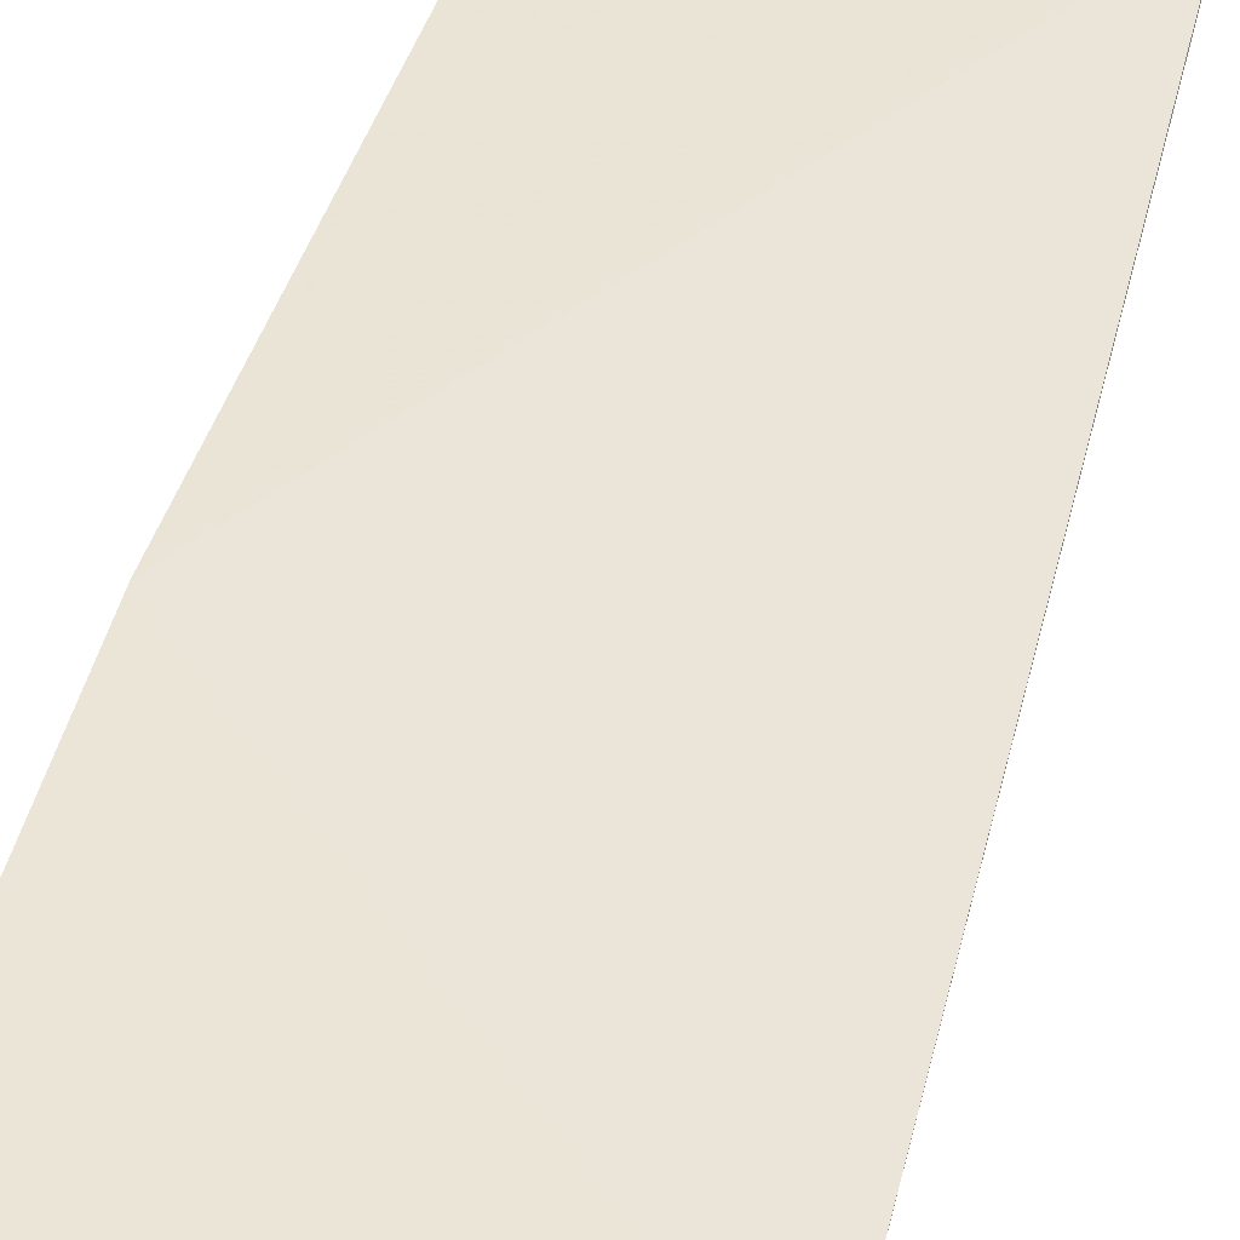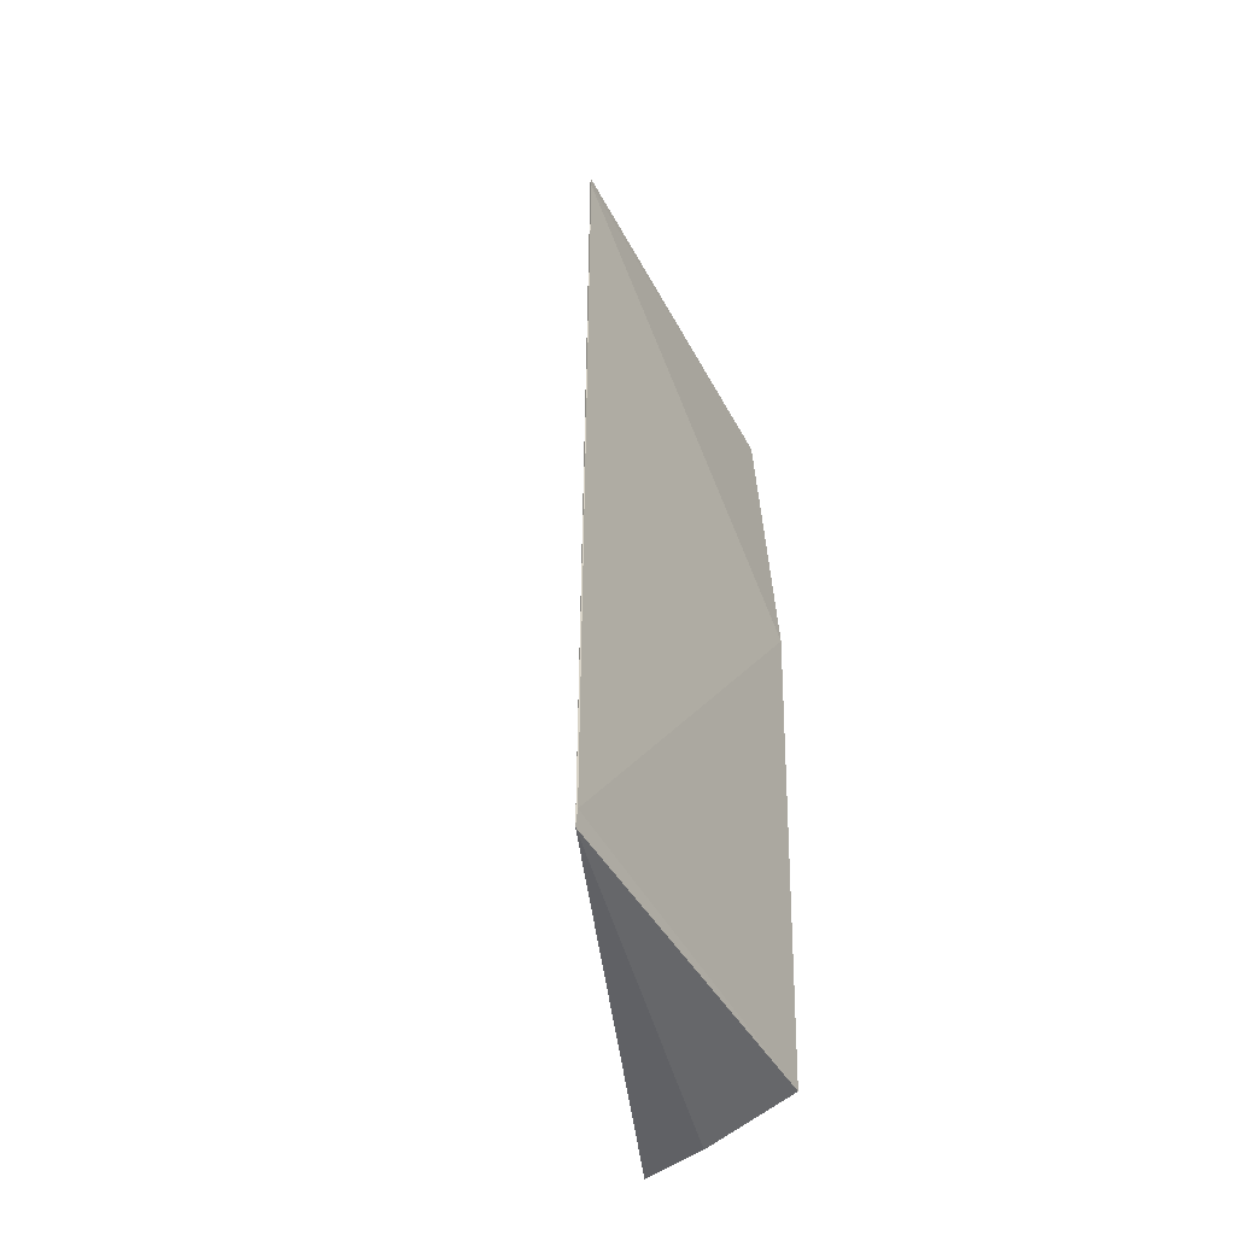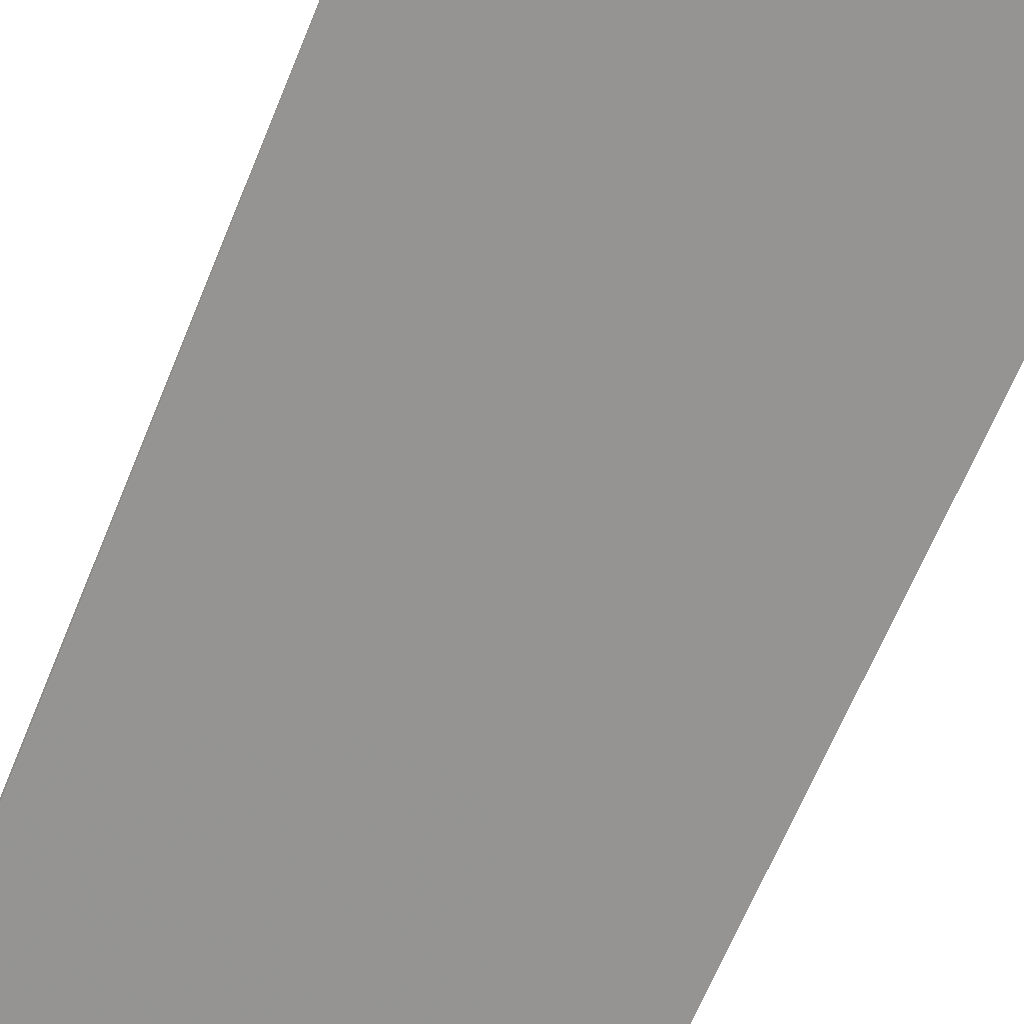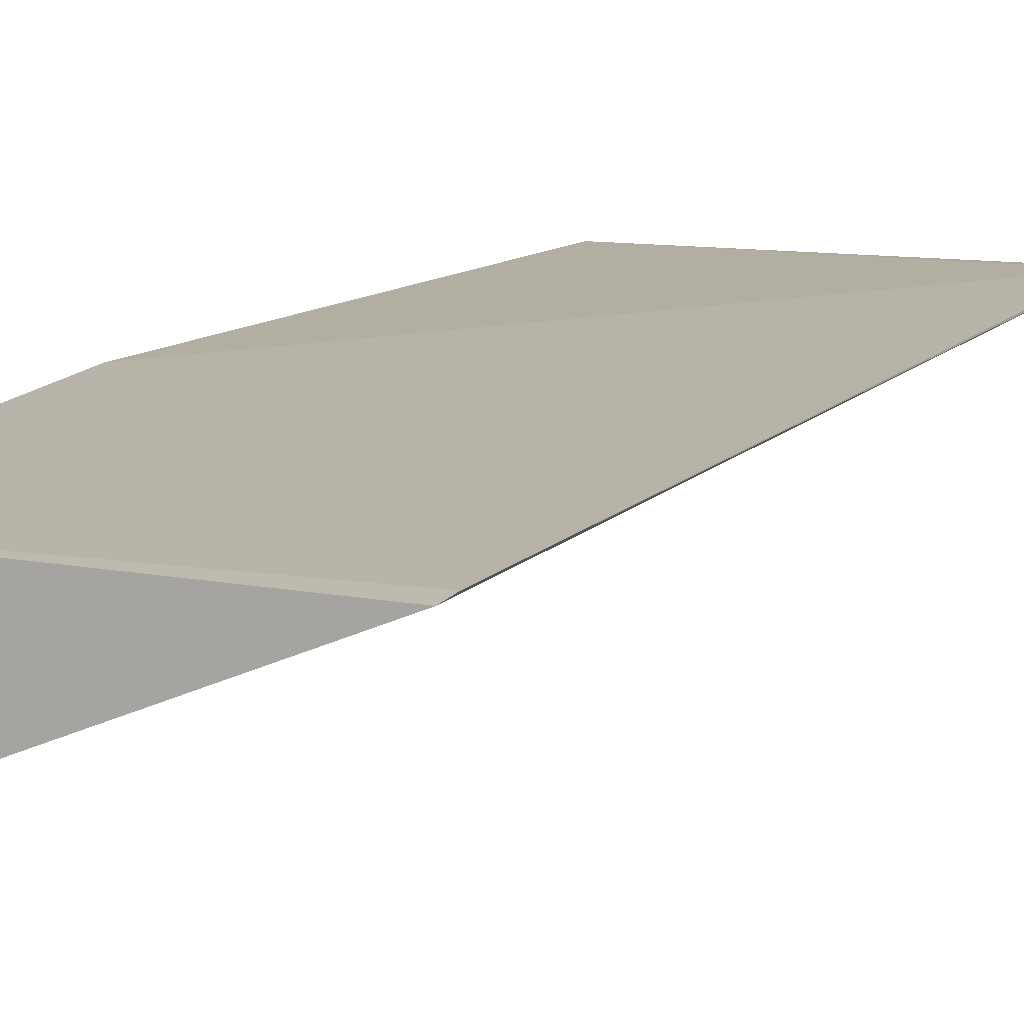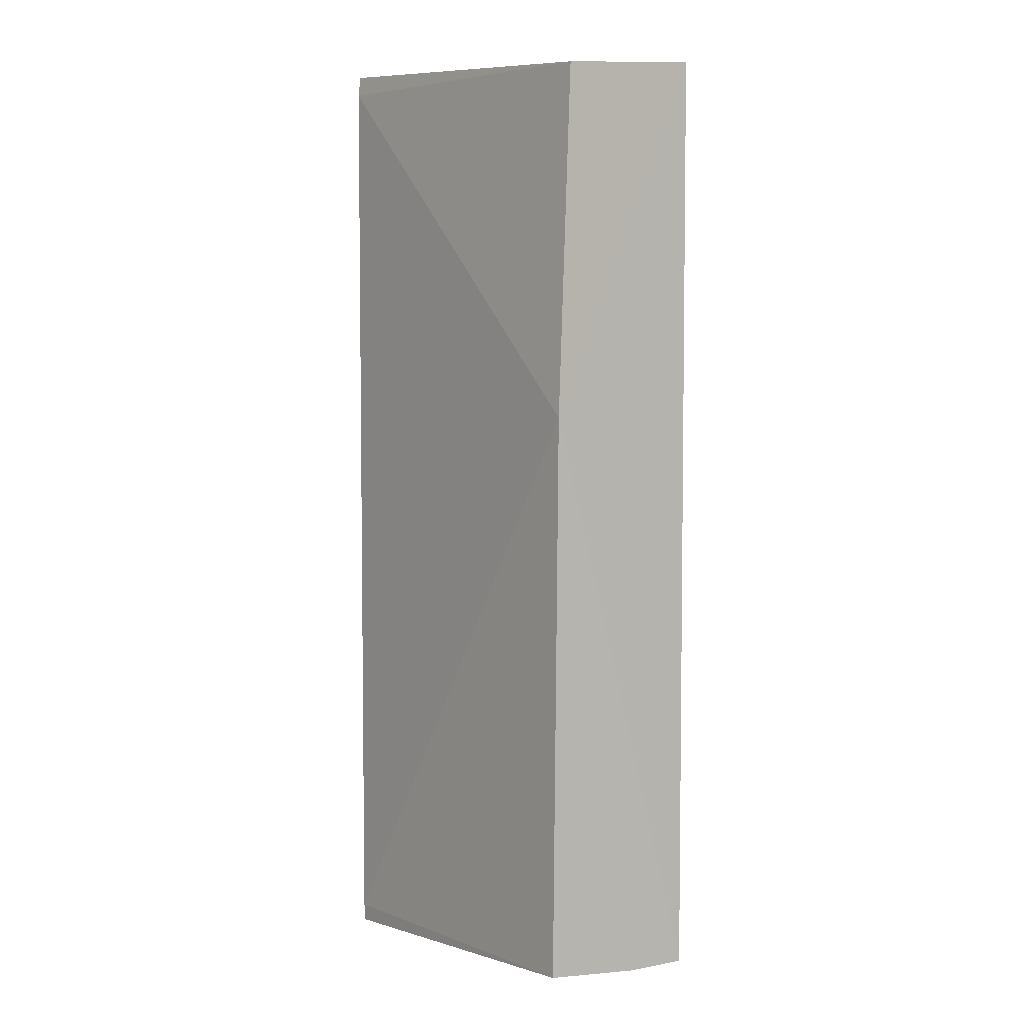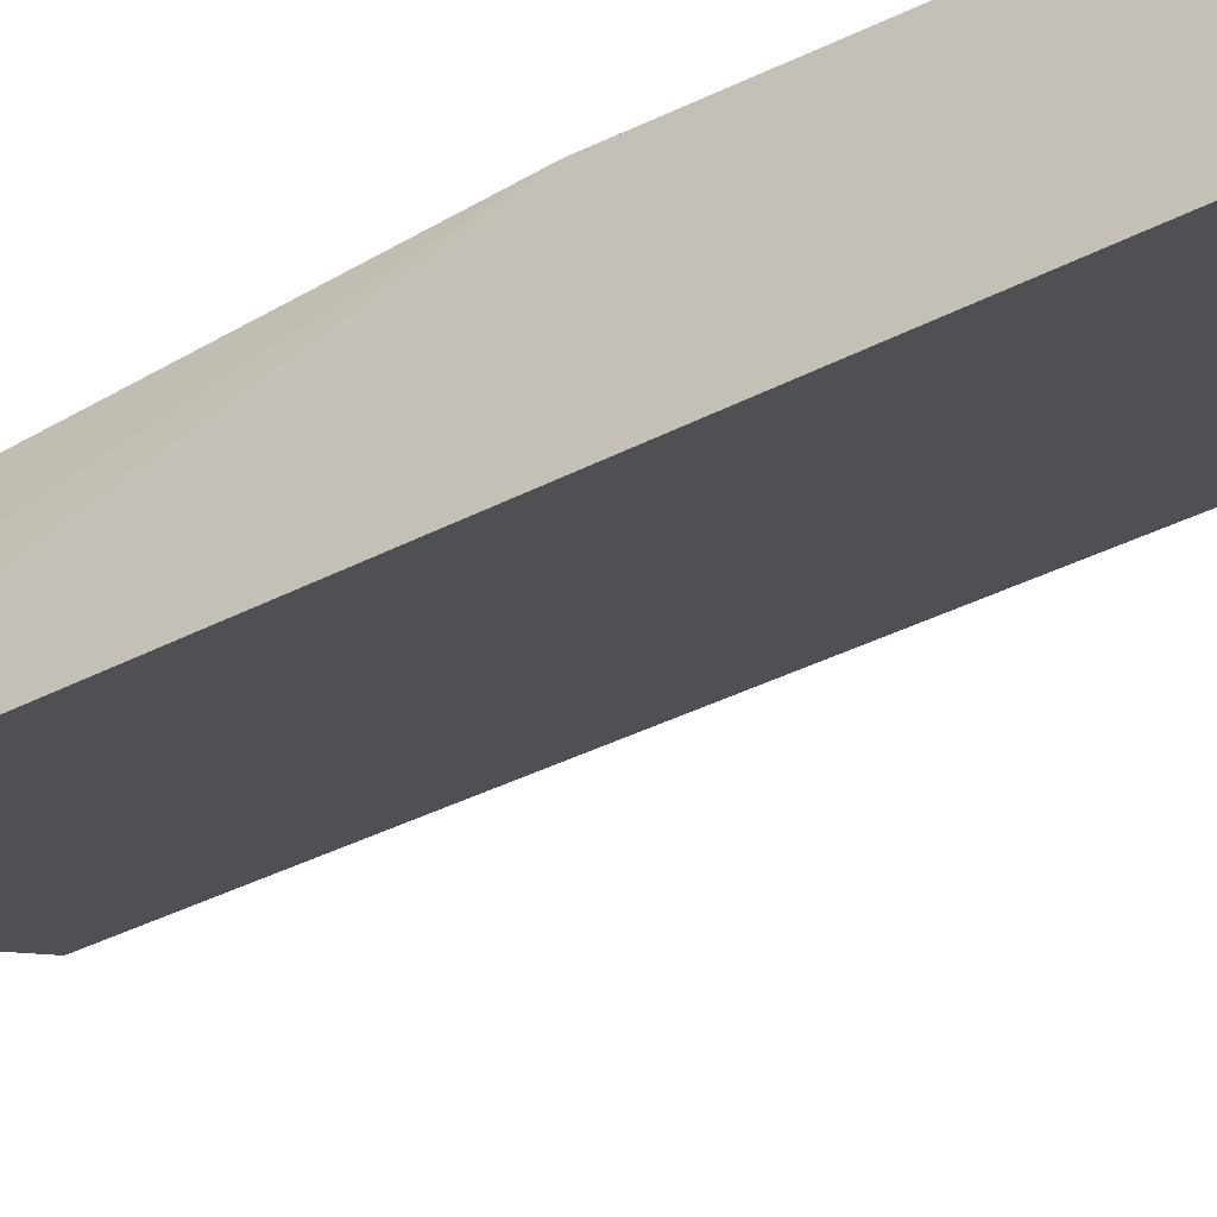
<metadata>
{"format":"obj","ext":"obj","renderer":"f3d","projection":"perspective","resolution":1024,"background":"white","views":[{"elev":43.7,"azim":-166.5,"up":"+Z"},{"elev":-52.1,"azim":-60.1,"up":"+Y"},{"elev":-64.1,"azim":-22.0,"up":"+Z"},{"elev":12.0,"azim":-156.1,"up":"+Z"},{"elev":4.2,"azim":51.4,"up":"+Y"},{"elev":-33.6,"azim":126.2,"up":"+Z"}]}
</metadata>
<code>
v 0.02744 0.0107 0.1441
v 0.02734 -0.01749 0.1413
v 0.02763 -0.01746 0.1395
v 0.02762 0.01114 0.1395
v 0.01647 0.01094 0.1443
v 0.02743 0.0001089 0.1445
v 0.0165 0.01155 0.1442
v 0.01647 -0.01783 0.1442
v 0.01648 -0.01729 0.1442
v 0.02678 -0.0173 0.1441
f 6 3 4
f 6 4 1
f 6 2 3
f 6 1 5
f 7 5 1
f 7 1 4
f 8 3 2
f 8 5 7
f 8 7 4
f 8 4 3
f 9 6 5
f 9 5 8
f 10 8 2
f 10 2 6
f 10 9 8
f 10 6 9

</code>
